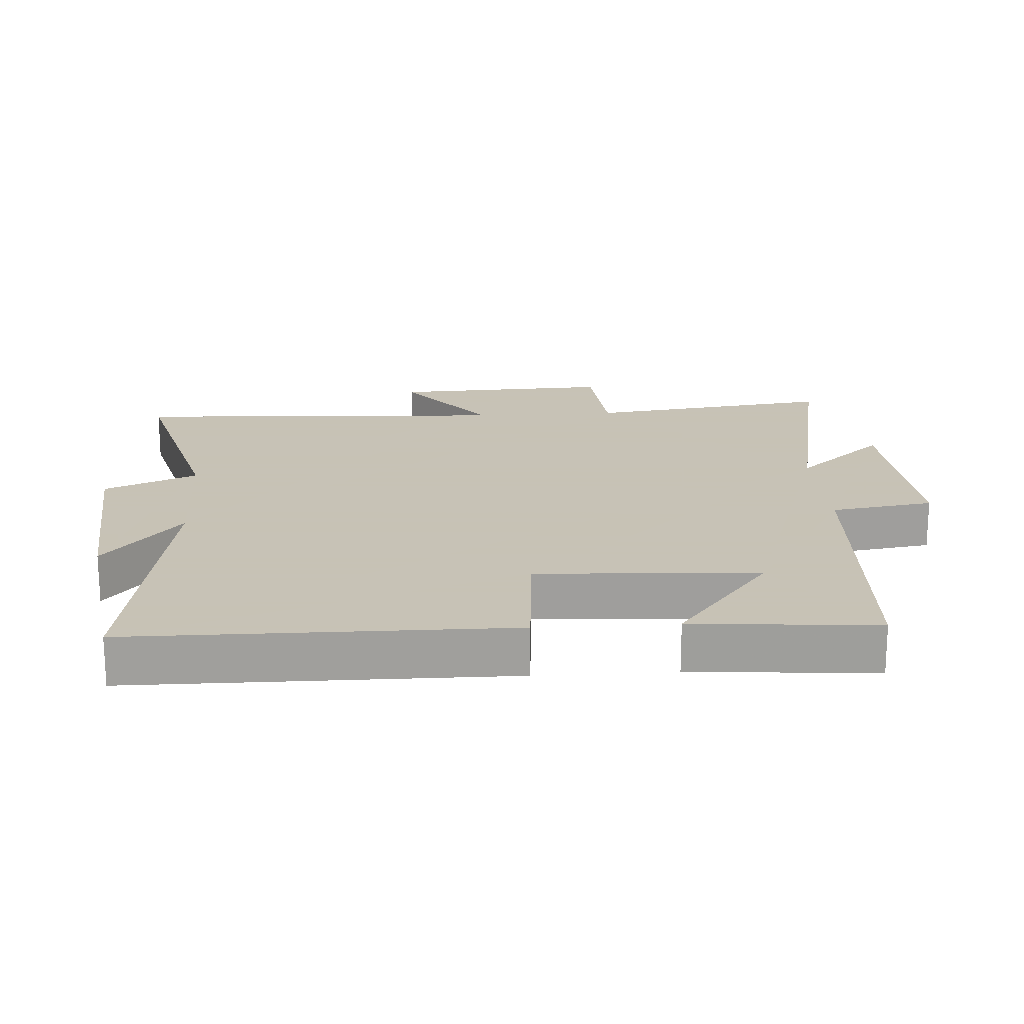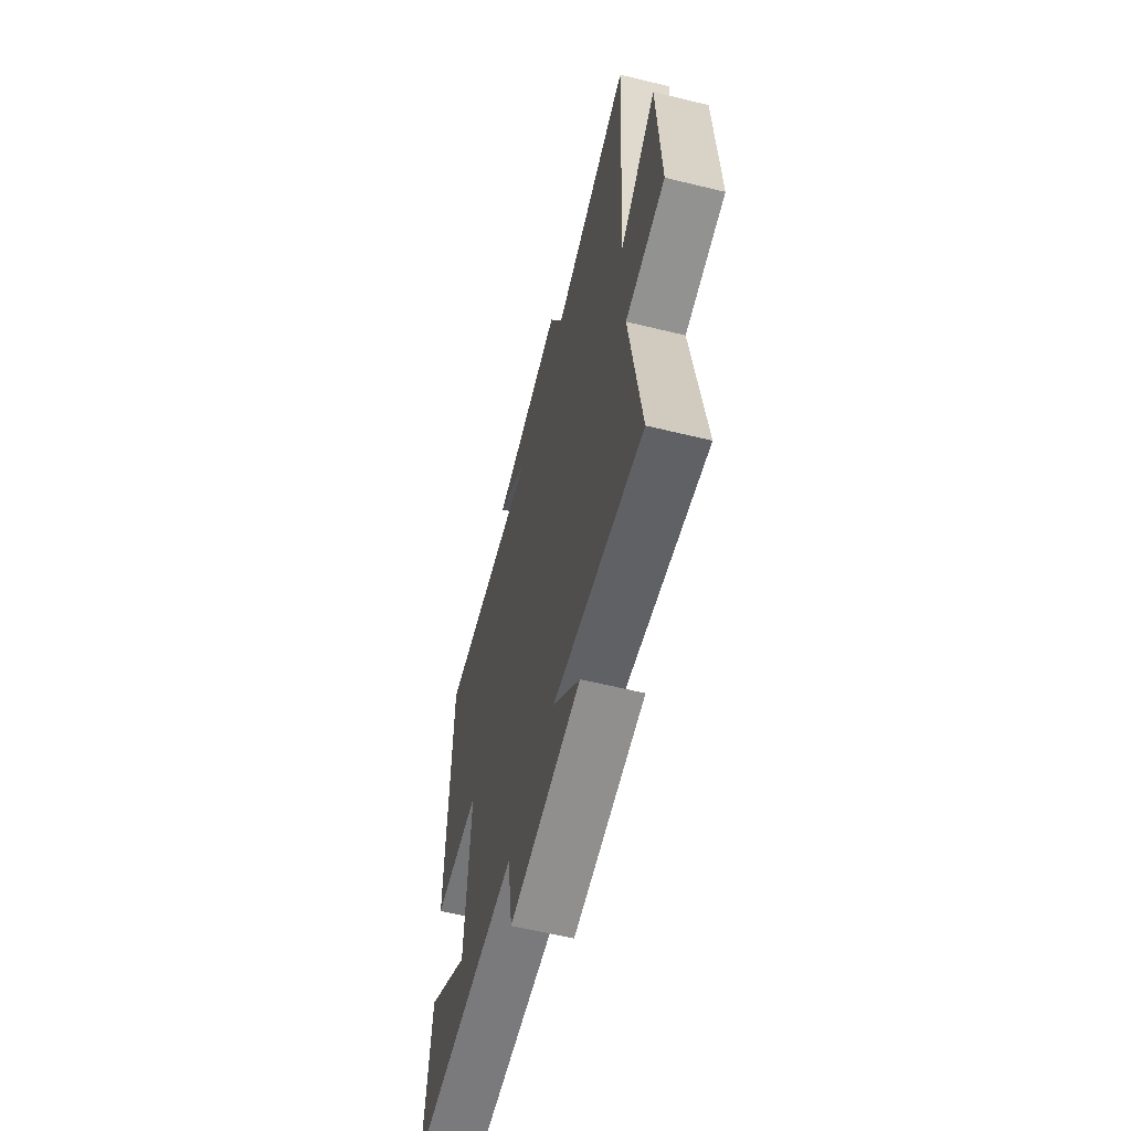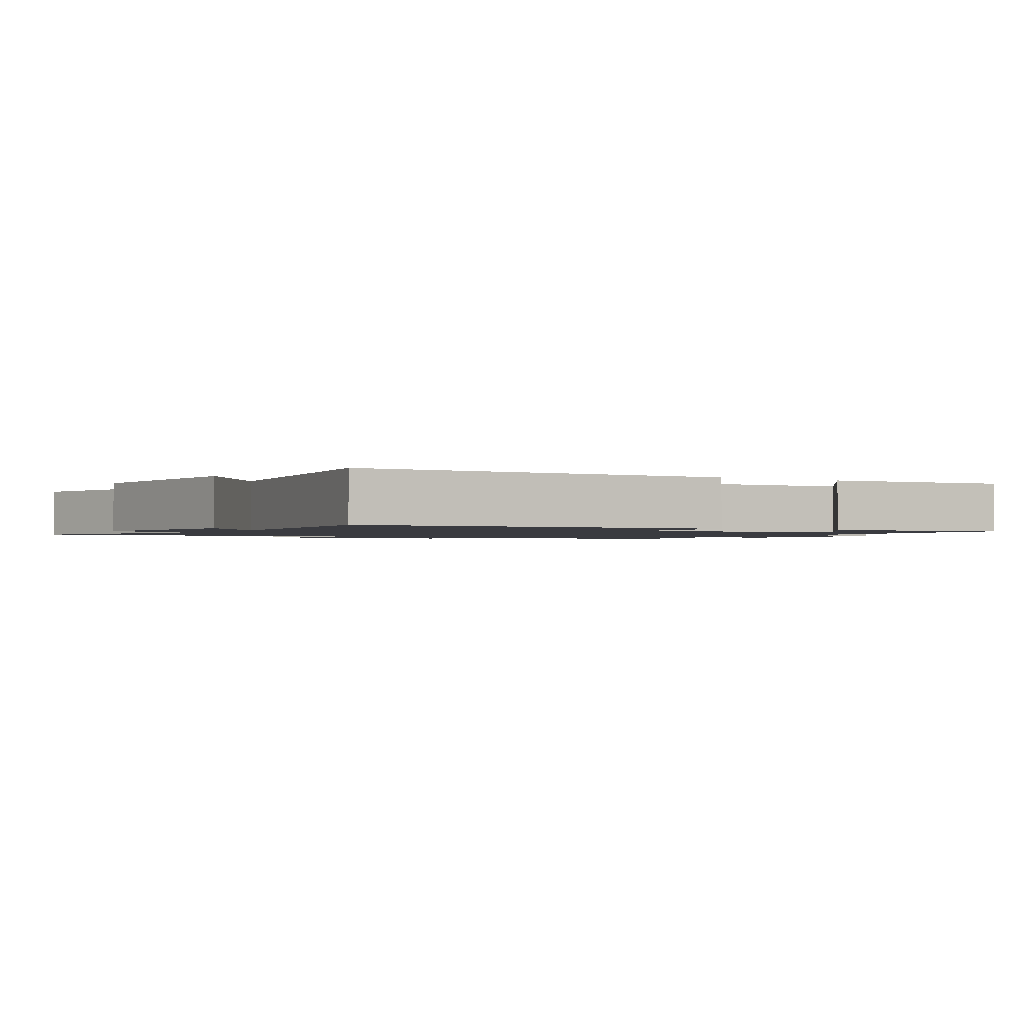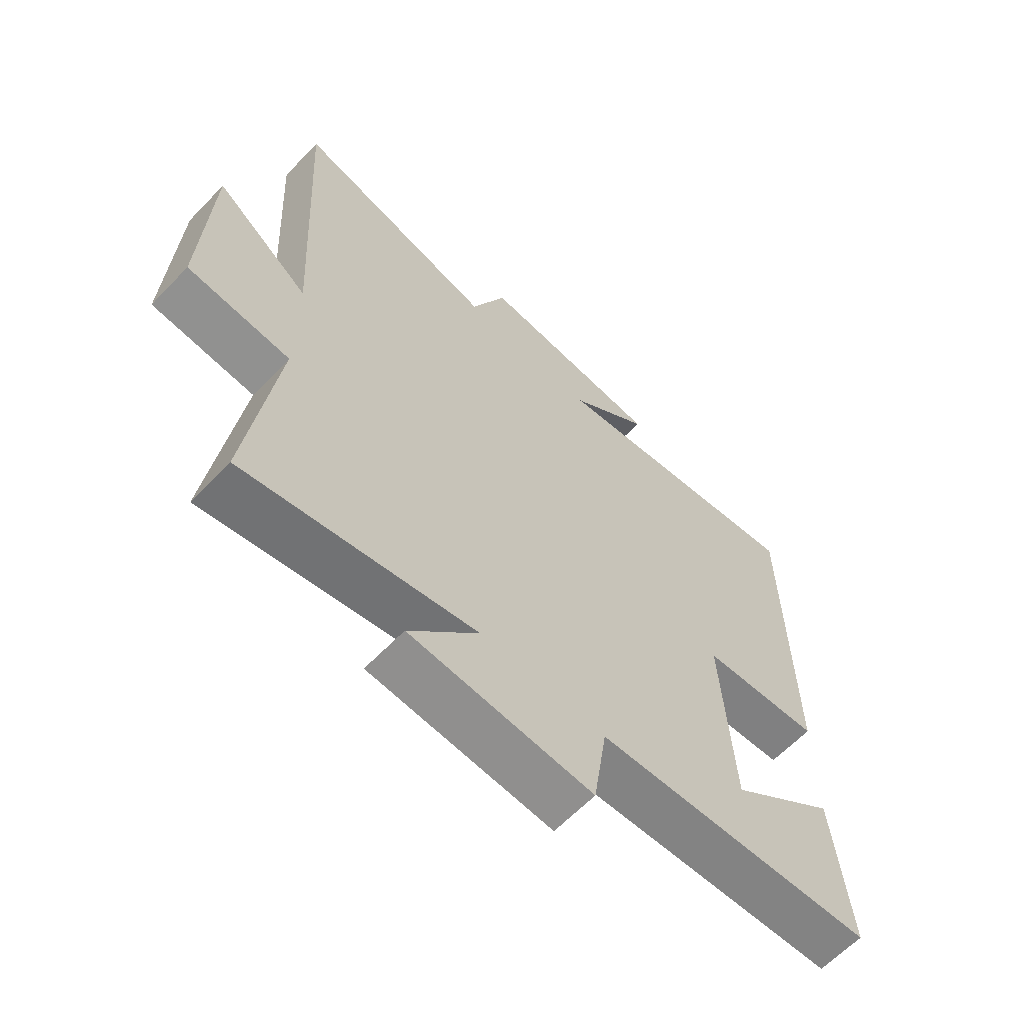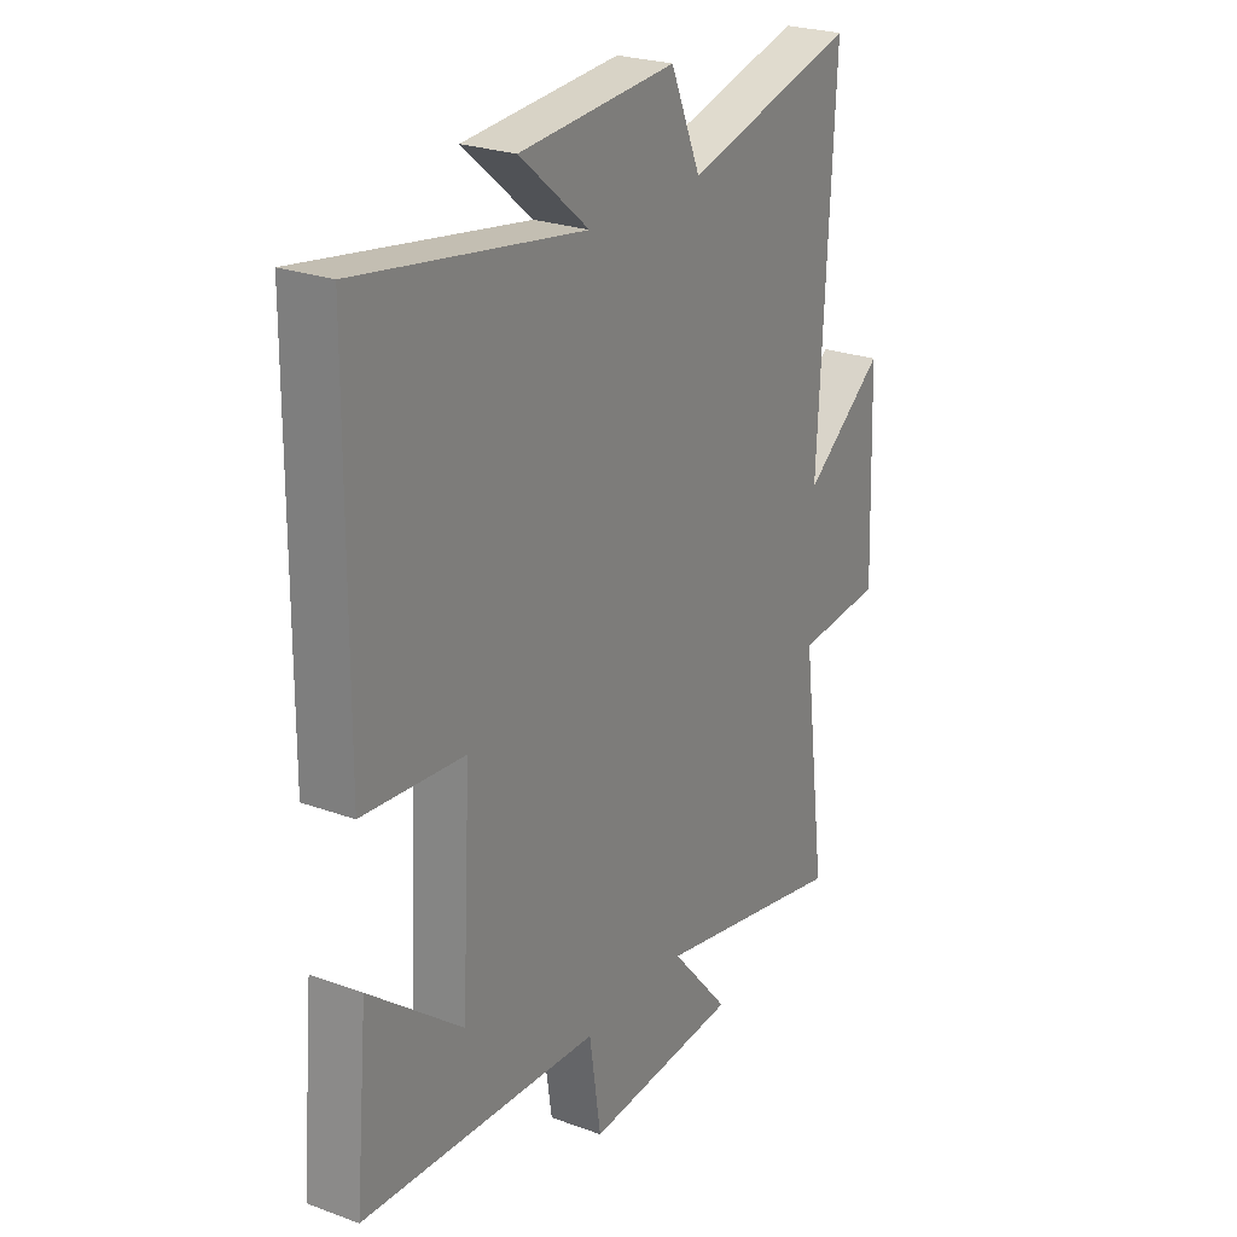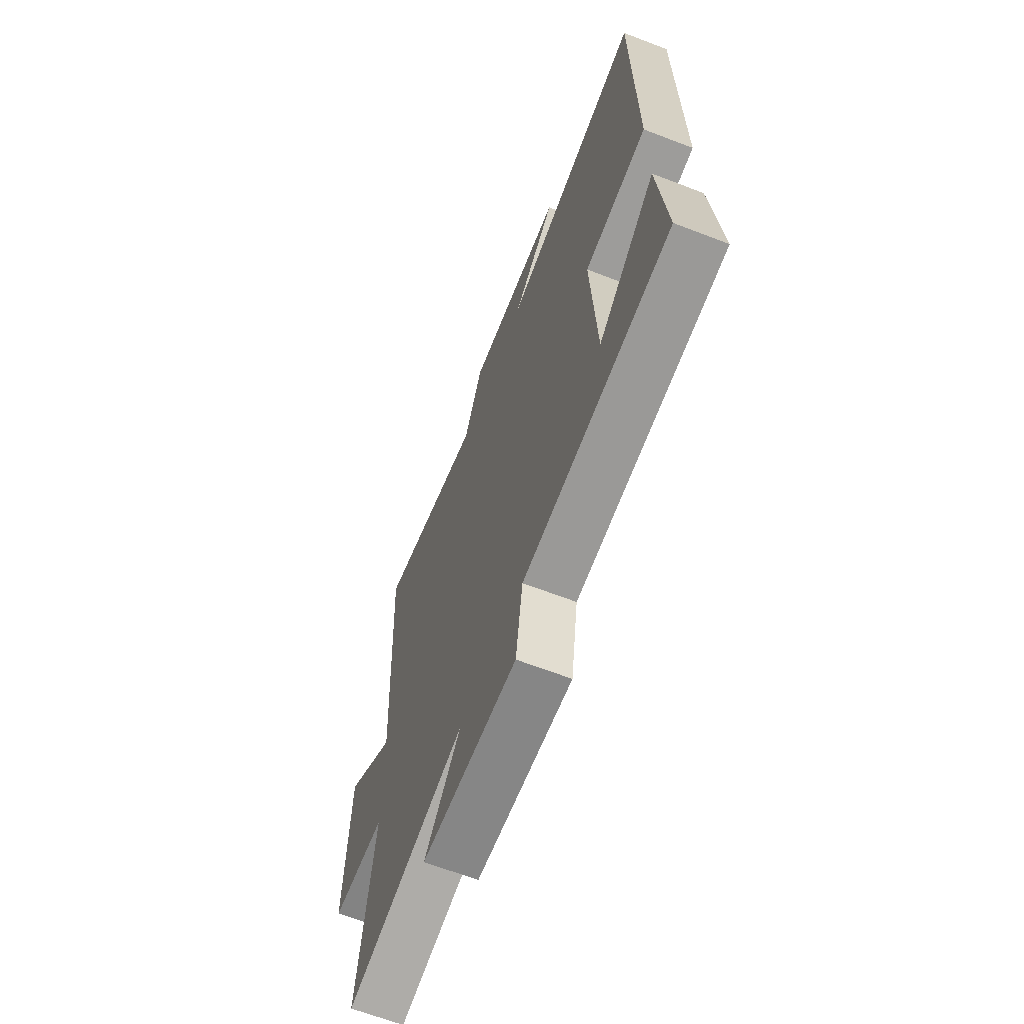
<metadata>
{"format":"obj","ext":"obj","renderer":"f3d","projection":"perspective","resolution":1024,"background":"white","views":[{"elev":19.1,"azim":86.1,"up":"+Y"},{"elev":-61.6,"azim":-103.9,"up":"+Z"},{"elev":-1.4,"azim":58.7,"up":"+Y"},{"elev":-63.1,"azim":-43.8,"up":"+Z"},{"elev":24.9,"azim":120.8,"up":"+Z"},{"elev":-65.6,"azim":68.9,"up":"+Z"}]}
</metadata>
<code>
v 0.495 0.07 0.573
v 0.5 0.07 0.007
v 0.298 0.07 -0.01
v 0.316 0.07 -0.342
v 0.5 0.07 -0.197
v 0.525 0.07 -0.472
v 0.052 0.07 -0.5
v 0.029 0.07 -0.655
v -0.277 0.07 -0.635
v -0.16 0.07 -0.5
v -0.548 0.07 -0.58
v -0.5 0.07 -0.208
v -0.672 0.07 -0.194
v -0.66 0.07 0.138
v -0.5 0.07 0.016
v -0.531 0.07 0.59
v -0.189 0.07 0.5
v -0.129 0.07 0.64
v 0.183 0.07 0.616
v 0.045 0.07 0.5
v 0.495 0 0.573
v 0.5 0 0.007
v 0.298 0 -0.01
v 0.316 0 -0.342
v 0.5 0 -0.197
v 0.525 0 -0.472
v 0.052 0 -0.5
v 0.029 0 -0.655
v -0.277 0 -0.635
v -0.16 0 -0.5
v -0.548 0 -0.58
v -0.5 0 -0.208
v -0.672 0 -0.194
v -0.66 0 0.138
v -0.5 0 0.016
v -0.531 0 0.59
v -0.189 0 0.5
v -0.129 0 0.64
v 0.183 0 0.616
v 0.045 0 0.5
f 17 18 19 20
f 15 16 17
f 15 17 20
f 12 13 14 15
f 12 15 20 1
f 10 11 12 1
f 7 8 9 10
f 4 5 6
f 4 6 7 10
f 1 2 3
f 10 1 3
f 3 4 10
f 40 39 38 37
f 37 36 35
f 40 37 35
f 35 34 33 32
f 21 40 35 32
f 21 32 31 30
f 30 29 28 27
f 26 25 24
f 30 27 26 24
f 23 22 21
f 23 21 30
f 30 24 23
f 1 21 22 2
f 2 22 23 3
f 3 23 24 4
f 4 24 25 5
f 5 25 26 6
f 6 26 27 7
f 7 27 28 8
f 8 28 29 9
f 9 29 30 10
f 10 30 31 11
f 11 31 32 12
f 12 32 33 13
f 13 33 34 14
f 14 34 35 15
f 15 35 36 16
f 16 36 37 17
f 17 37 38 18
f 18 38 39 19
f 19 39 40 20
f 20 40 21 1

</code>
